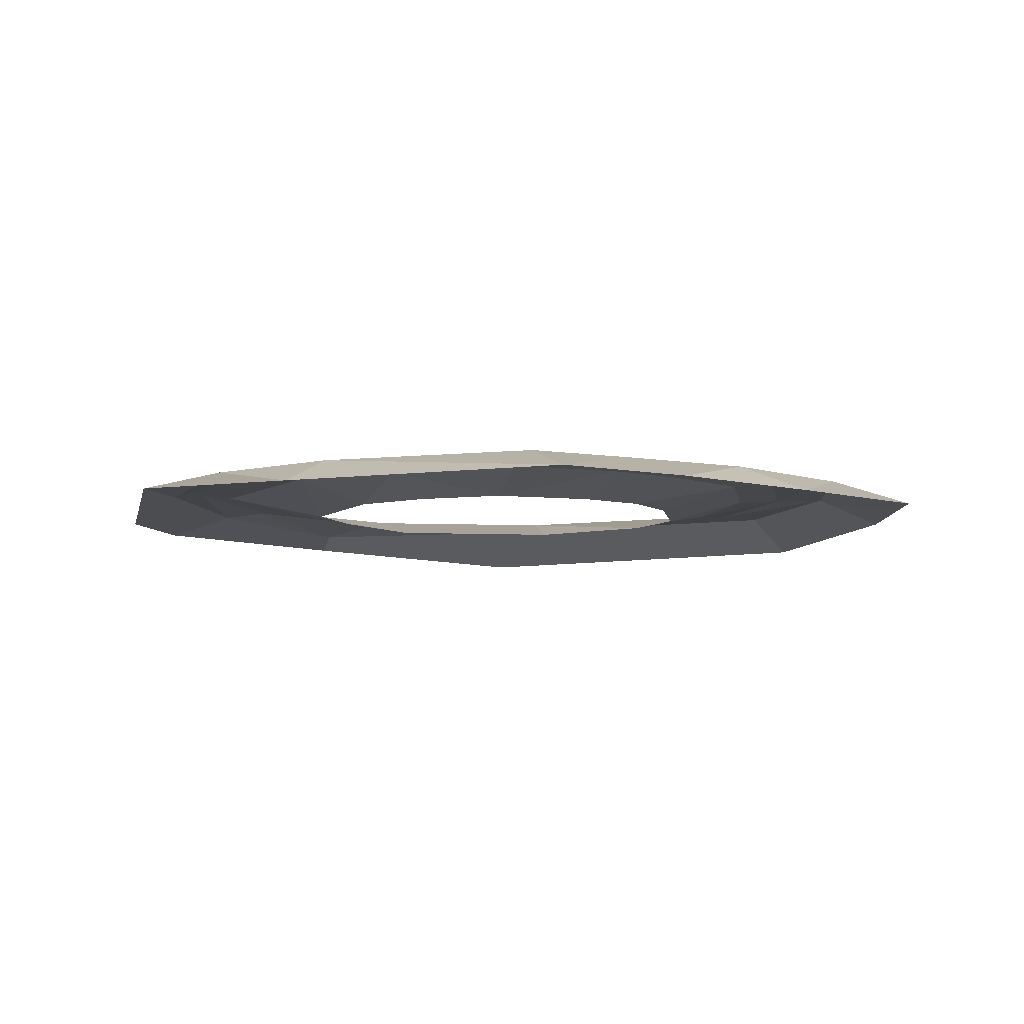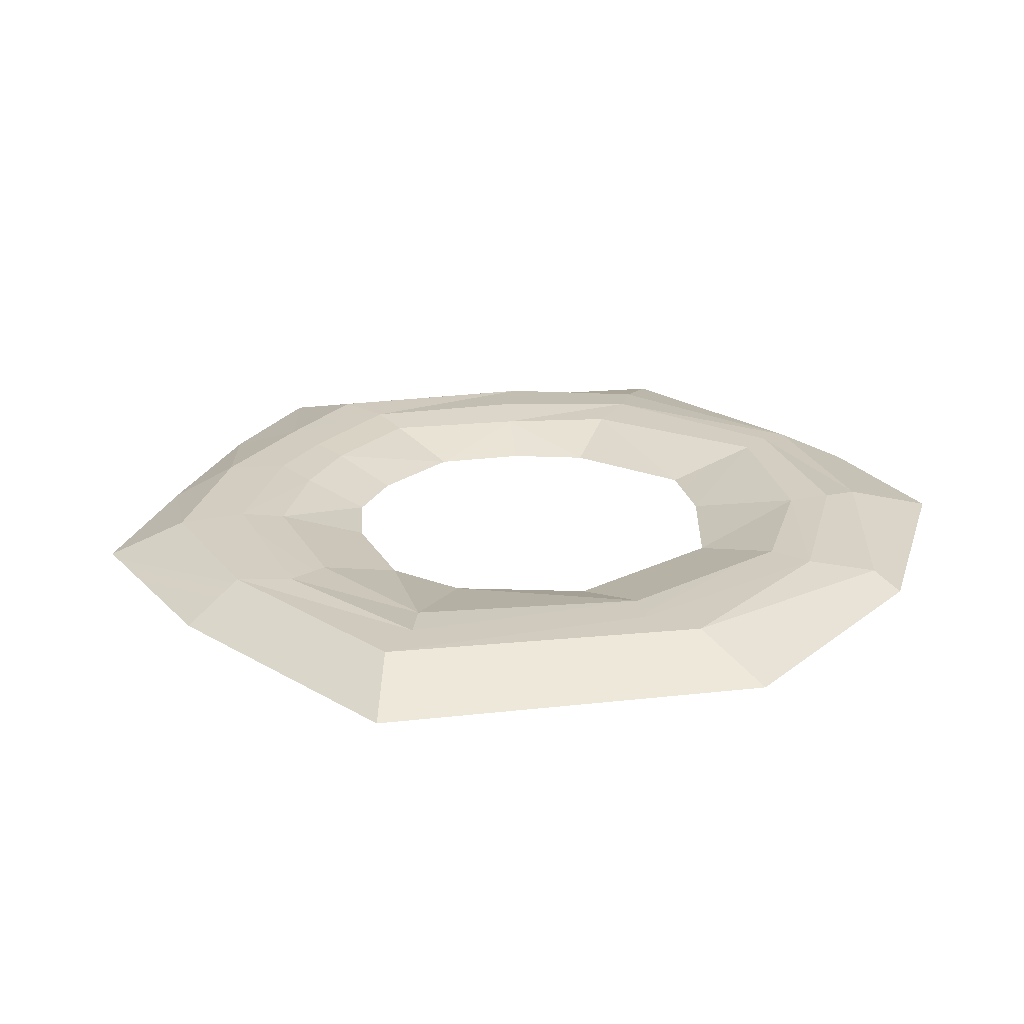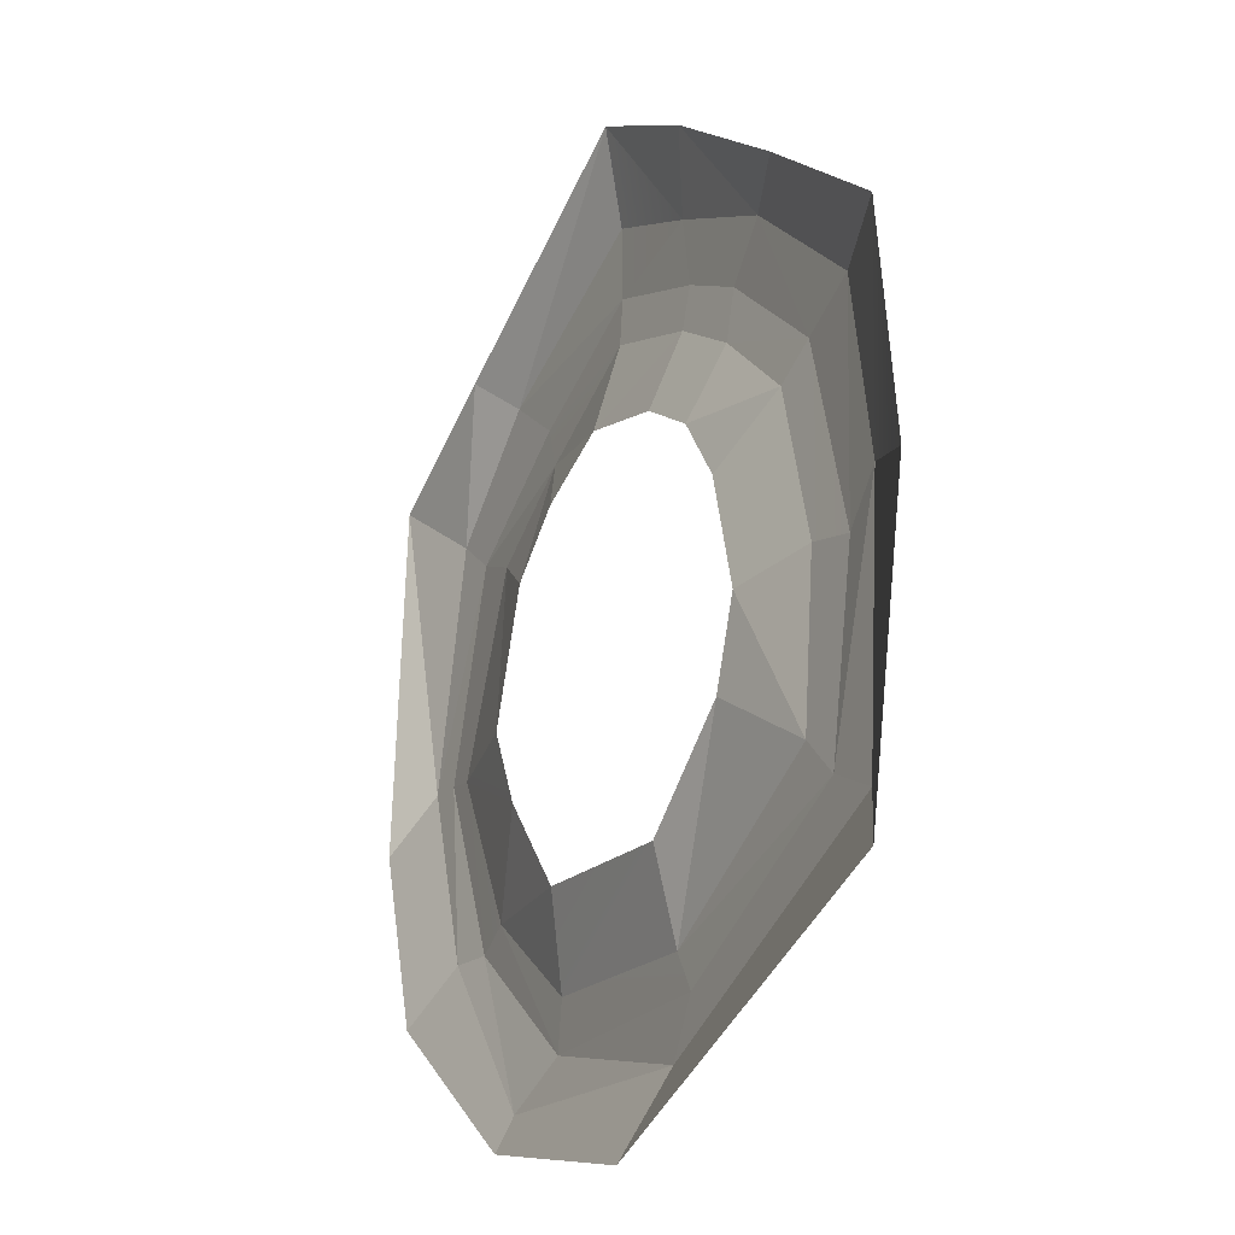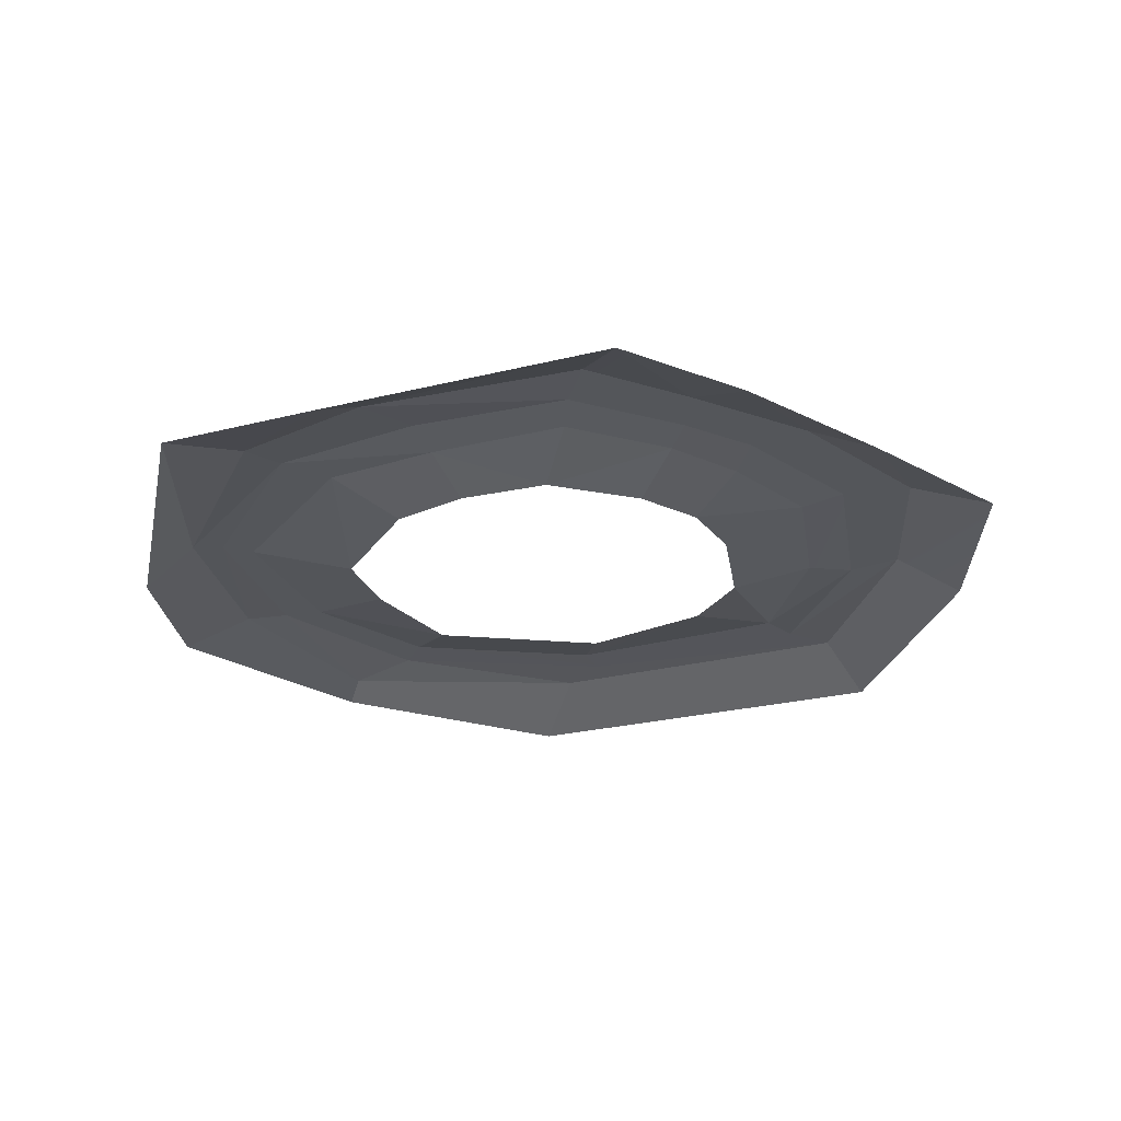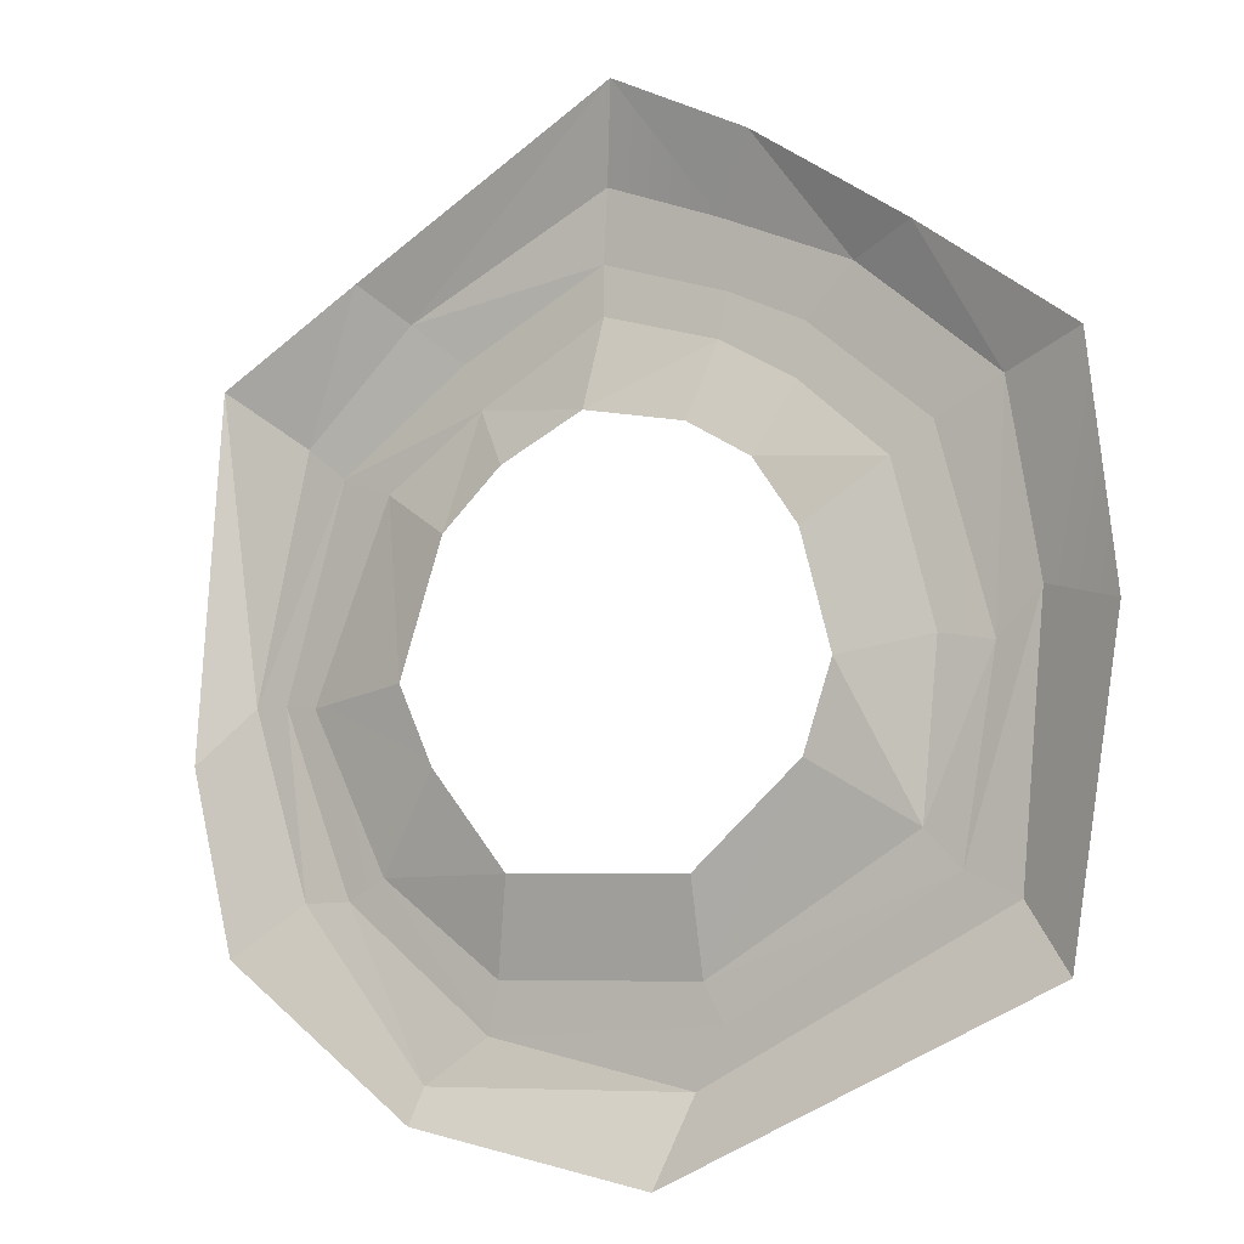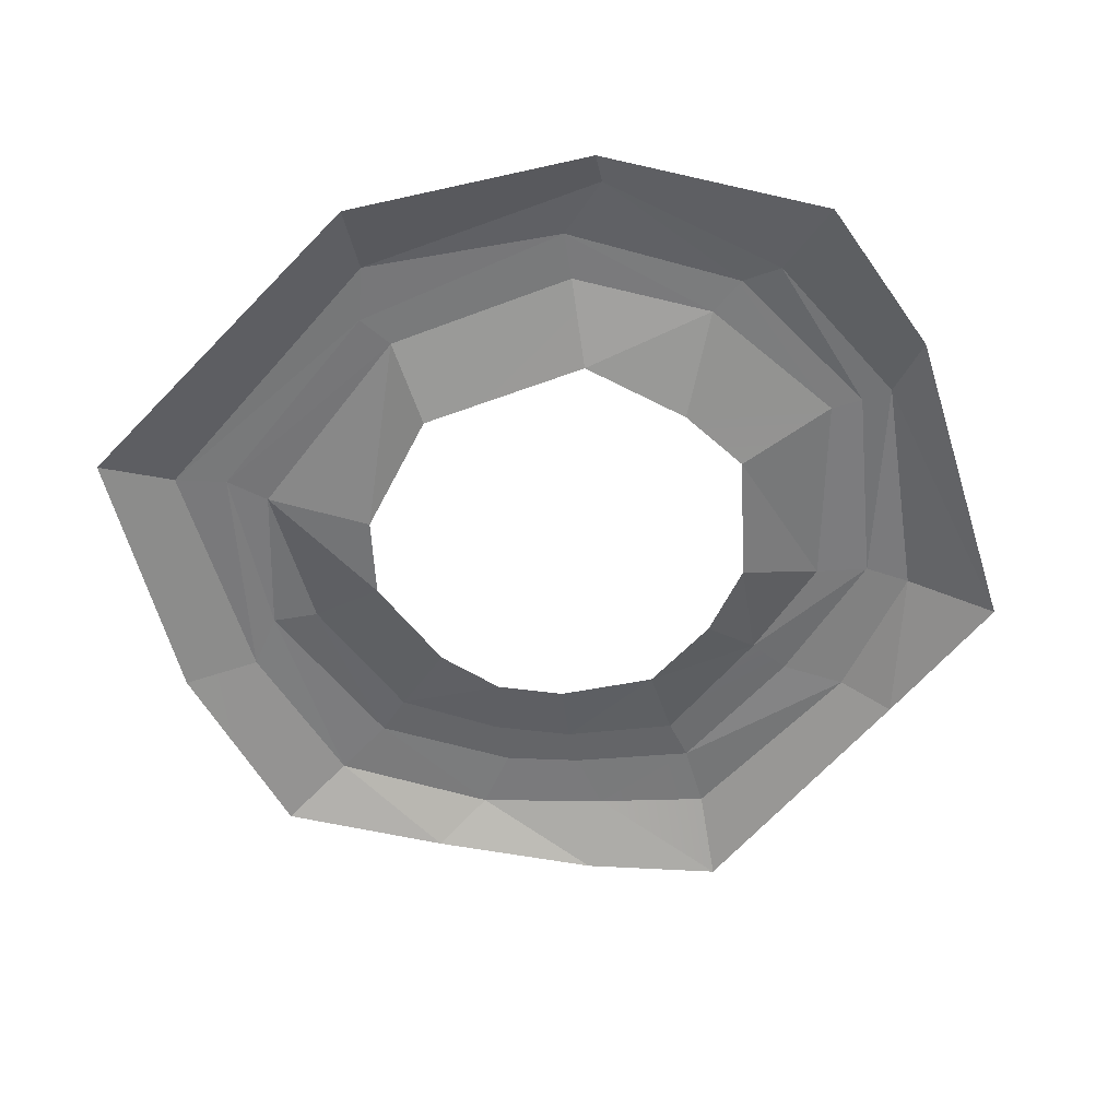
<metadata>
{"format":"obj","ext":"obj","renderer":"f3d","projection":"perspective","resolution":1024,"background":"white","views":[{"elev":-6.7,"azim":-6.9,"up":"+Y"},{"elev":23.6,"azim":141.6,"up":"+Y"},{"elev":-19.5,"azim":61.8,"up":"+Z"},{"elev":-25.3,"azim":-6.9,"up":"+Y"},{"elev":-6.8,"azim":30.7,"up":"+Z"},{"elev":-57.5,"azim":-158.0,"up":"+Y"}]}
</metadata>
<code>
g mudPit
v -0.07603 0.06845 1.073
v -0.5213 0.07244 0.849
v -0.06801 0.05631 0.9281
v -0.4536 0.05631 0.7146
v -0.5213 0.07244 0.849
v -0.9128 0.06603 0.5667
v 0.5208 0.06948 0.8551
v 0.5035 0.05631 0.703
v 0.8761 0.06783 0.5674
v 0.5035 0.05631 0.703
v 0.7612 0.05631 0.4826
v 0.8761 0.06783 0.5674
v 0.9403 0.06594 -0.5487
v 1.035 0.06711 0.008206
v 0.84 0.05631 -0.4419
v 1.035 0.06711 0.008206
v 0.8845 0.05631 0.03277
v 0.84 0.05631 -0.4419
v -0.4246 0.06289 -0.9598
v 0.2848 0.05994 -0.9263
v -0.3912 0.05631 -0.8118
v 0.2262 0.05631 -0.8154
v -0.8813 0.06473 -0.601
v -0.4246 0.06289 -0.9598
v -0.7607 0.05631 -0.5392
v -0.4246 0.06289 -0.9598
v -0.3912 0.05631 -0.8118
v -0.7607 0.05631 -0.5392
v -0.9128 0.06603 0.5667
v -1.1 0.06231 -0.05841
v -0.7544 0.05631 0.5078
v -0.9978 0.05631 -0.06948
v -0.05752 0.05631 1.277
v 0.0004903 -0.02591 1.546
v -0.6863 0.05631 0.9756
v 0.0004903 -0.02591 1.546
v -0.8164 -0.02591 1.09
v -0.6863 0.05631 0.9756
v -1.027 0.05424 0.6577
v -1.266 -0.02591 0.8322
v -1.198 0.05631 -0.05957
v -1.266 -0.02591 0.8322
v -1.351 -0.02591 -0.2217
v -1.198 0.05631 -0.05957
v 0.6667 0.05631 0.9904
v 1.072 0.05631 0.659
v 0.8657 -0.02591 1.055
v 1.072 0.05631 0.659
v 1.312 -0.02591 0.7384
v 0.8657 -0.02591 1.055
v -0.06801 0.05631 0.9281
v -0.4536 0.05631 0.7146
v -0.09279 -0.01138 0.6703
v -0.4536 0.05631 0.7146
v -0.3476 -0.01138 0.5456
v -0.09279 -0.01138 0.6703
v 0.5035 0.05631 0.703
v 0.4076 -0.01138 0.5024
v 0.7612 0.05631 0.4826
v 0.4076 -0.01138 0.5024
v 0.5402 -0.01138 0.316
v 0.7612 0.05631 0.4826
v 0.8845 0.05631 0.03277
v 0.6313 -0.01138 -0.01488
v 0.84 0.05631 -0.4419
v 0.6313 -0.01138 -0.01488
v 0.5466 -0.01138 -0.263
v 0.84 0.05631 -0.4419
v 0.2262 0.05631 -0.8154
v 0.2278 -0.01138 -0.5452
v -0.3912 0.05631 -0.8118
v -0.325 -0.01138 -0.5367
v -0.3912 0.05631 -0.8118
v -0.325 -0.01138 -0.5367
v -0.7607 0.05631 -0.5392
v -0.325 -0.01138 -0.5367
v -0.5608 -0.01138 -0.2506
v -0.7607 0.05631 -0.5392
v -0.9978 0.05631 -0.06948
v -0.6687 -0.01138 -0.02008
v -0.7544 0.05631 0.5078
v -0.6687 -0.01138 -0.02008
v -0.5322 -0.01138 0.3754
v -0.7544 0.05631 0.5078
v 0.2821 0.05631 1.151
v 0.6667 0.05631 0.9904
v 0.4095 -0.02591 1.351
v 0.0004903 -0.02591 1.546
v -0.05752 0.05631 1.277
v 0.6667 0.05631 0.9904
v 0.8657 -0.02591 1.055
v 0.4095 -0.02591 1.351
v 0.2958 0.06904 0.9573
v 0.2772 0.05631 0.83
v 0.5208 0.06948 0.8551
v 0.2772 0.05631 0.83
v 0.5035 0.05631 0.703
v 0.5208 0.06948 0.8551
v 0.2772 0.05631 0.83
v 0.2157 -0.01138 0.6119
v 0.5035 0.05631 0.703
v 0.4076 -0.01138 0.5024
v 1.072 0.05631 0.659
v 1.164 0.05631 0.1359
v 1.312 -0.02591 0.7384
v 1.392 -0.02353 0.07751
v 0.7612 0.05631 0.4826
v 0.8845 0.05631 0.03277
v 0.8761 0.06783 0.5674
v 1.035 0.06711 0.008206
v 0.7612 0.05631 0.4826
v 0.5402 -0.01138 0.316
v 0.8845 0.05631 0.03277
v 0.6313 -0.01138 -0.01488
v 0.2848 0.05994 -0.9263
v 0.9403 0.06594 -0.5487
v 0.2262 0.05631 -0.8154
v 0.9403 0.06594 -0.5487
v 0.84 0.05631 -0.4419
v 0.2262 0.05631 -0.8154
v 0.84 0.05631 -0.4419
v 0.5466 -0.01138 -0.263
v 0.2262 0.05631 -0.8154
v 0.5466 -0.01138 -0.263
v 0.2278 -0.01138 -0.5452
v 0.2262 0.05631 -0.8154
v -1.1 0.06231 -0.05841
v -0.8813 0.06473 -0.601
v -0.9978 0.05631 -0.06948
v -0.7607 0.05631 -0.5392
v -0.7607 0.05631 -0.5392
v -0.5608 -0.01138 -0.2506
v -0.9978 0.05631 -0.06948
v -0.6687 -0.01138 -0.02008
v -0.6863 0.05631 0.9756
v -0.8164 -0.02591 1.09
v -1.027 0.05424 0.6577
v -0.8164 -0.02591 1.09
v -1.266 -0.02591 0.8322
v -1.027 0.05424 0.6577
v -0.7544 0.05631 0.5078
v -0.4536 0.05631 0.7146
v -0.9128 0.06603 0.5667
v -0.7544 0.05631 0.5078
v -0.5322 -0.01138 0.3754
v -0.4536 0.05631 0.7146
v -0.5322 -0.01138 0.3754
v -0.3476 -0.01138 0.5456
v -0.4536 0.05631 0.7146
v -0.05752 0.05631 1.277
v -0.6863 0.05631 0.9756
v -0.07603 0.06845 1.073
v -0.6863 0.05631 0.9756
v -0.5213 0.07244 0.849
v -0.07603 0.06845 1.073
v 0.5208 0.06948 0.8551
v 0.6667 0.05631 0.9904
v 0.2958 0.06904 0.9573
v 0.2821 0.05631 1.151
v -0.05752 0.05631 1.277
v -0.07603 0.06845 1.073
v 1.072 0.05631 0.659
v 0.6667 0.05631 0.9904
v 0.8761 0.06783 0.5674
v 0.6667 0.05631 0.9904
v 0.5208 0.06948 0.8551
v 0.8761 0.06783 0.5674
v 0.8761 0.06783 0.5674
v 1.035 0.06711 0.008206
v 1.072 0.05631 0.659
v 1.035 0.06711 0.008206
v 1.164 0.05631 0.1359
v 1.072 0.05631 0.659
v 1.096 0.06742 -0.6187
v 1.164 0.05631 0.1359
v 0.9403 0.06594 -0.5487
v 1.164 0.05631 0.1359
v 1.035 0.06711 0.008206
v 0.9403 0.06594 -0.5487
v 0.2039 0.05631 -1.092
v 1.096 0.06742 -0.6187
v 0.2848 0.05994 -0.9263
v 1.096 0.06742 -0.6187
v 0.9403 0.06594 -0.5487
v 0.2848 0.05994 -0.9263
v -0.6025 0.02506 -1.092
v 0.2039 0.05631 -1.092
v -0.4246 0.06289 -0.9598
v 0.2039 0.05631 -1.092
v 0.2848 0.05994 -0.9263
v -0.4246 0.06289 -0.9598
v -1.013 0.04492 -0.6055
v -0.6025 0.02506 -1.092
v -0.8813 0.06473 -0.601
v -0.6025 0.02506 -1.092
v -0.4246 0.06289 -0.9598
v -0.8813 0.06473 -0.601
v -1.198 0.05631 -0.05957
v -1.013 0.04492 -0.6055
v -1.1 0.06231 -0.05841
v -1.013 0.04492 -0.6055
v -0.8813 0.06473 -0.601
v -1.1 0.06231 -0.05841
v -1.027 0.05424 0.6577
v -1.198 0.05631 -0.05957
v -0.9128 0.06603 0.5667
v -1.198 0.05631 -0.05957
v -1.1 0.06231 -0.05841
v -0.9128 0.06603 0.5667
v -0.5213 0.07244 0.849
v -0.6863 0.05631 0.9756
v -0.9128 0.06603 0.5667
v -1.027 0.05424 0.6577
v -0.06801 0.05631 0.9281
v -0.09279 -0.01138 0.6703
v 0.2772 0.05631 0.83
v -0.09279 -0.01138 0.6703
v 0.2157 -0.01138 0.6119
v 0.2772 0.05631 0.83
v -0.07603 0.06845 1.073
v -0.06801 0.05631 0.9281
v 0.2958 0.06904 0.9573
v 0.2772 0.05631 0.83
v 0.2958 0.06904 0.9573
v 0.2821 0.05631 1.151
v -0.07603 0.06845 1.073
v 0.4095 -0.02591 1.351
v 0.0004903 -0.02591 1.546
v 0.2821 0.05631 1.151
v -1.013 0.04492 -0.6055
v -1.229 -0.00968 -0.7573
v -0.6218 -0.02057 -1.196
v -0.6025 0.02506 -1.092
v -0.6025 0.02506 -1.092
v -0.6218 -0.02057 -1.196
v 0.1487 -0.07069 -1.336
v 0.2039 0.05631 -1.092
v 1.096 0.06742 -0.6187
v 1.263 -0.04348 -0.8074
v 1.392 -0.02353 0.07751
v 1.164 0.05631 0.1359
v 0.2039 0.05631 -1.092
v 0.1487 -0.07069 -1.336
v 1.263 -0.04348 -0.8074
v 1.096 0.06742 -0.6187
v -1.198 0.05631 -0.05957
v -1.351 -0.02591 -0.2217
v -1.229 -0.00968 -0.7573
v -1.013 0.04492 -0.6055
g mudPit_0
f 3 2 1
f 3 4 2
f 6 5 4
f 9 8 7
f 12 11 10
f 15 14 13
f 18 17 16
f 21 20 19
f 21 22 20
f 25 24 23
f 28 27 26
f 31 30 29
f 31 32 30
f 35 34 33
f 38 37 36
f 41 40 39
f 44 43 42
f 47 46 45
f 50 49 48
f 53 52 51
f 56 55 54
f 59 58 57
f 62 61 60
f 65 64 63
f 68 67 66
f 71 70 69
f 71 72 70
f 75 74 73
f 78 77 76
f 81 80 79
f 84 83 82
f 87 86 85
f 85 89 88
f 92 91 90
f 95 94 93
f 98 97 96
f 101 100 99
f 101 102 100
f 105 104 103
f 105 106 104
f 109 108 107
f 109 110 108
f 113 112 111
f 113 114 112
f 117 116 115
f 120 119 118
f 123 122 121
f 126 125 124
f 129 128 127
f 129 130 128
f 133 132 131
f 133 134 132
f 137 136 135
f 140 139 138
f 143 142 141
f 146 145 144
f 149 148 147
f 152 151 150
f 155 154 153
f 158 157 156
f 158 159 157
f 161 160 159
f 164 163 162
f 167 166 165
f 170 169 168
f 173 172 171
f 176 175 174
f 179 178 177
f 182 181 180
f 185 184 183
f 188 187 186
f 191 190 189
f 194 193 192
f 197 196 195
f 200 199 198
f 203 202 201
f 206 205 204
f 209 208 207
f 212 211 210
f 212 213 211
f 216 215 214
f 219 218 217
f 222 221 220
f 222 223 221
f 226 225 224
f 229 228 227
f 232 231 230
f 233 232 230
f 236 235 234
f 237 236 234
f 240 239 238
f 241 240 238
f 244 243 242
f 245 244 242
f 248 247 246
f 249 248 246

</code>
